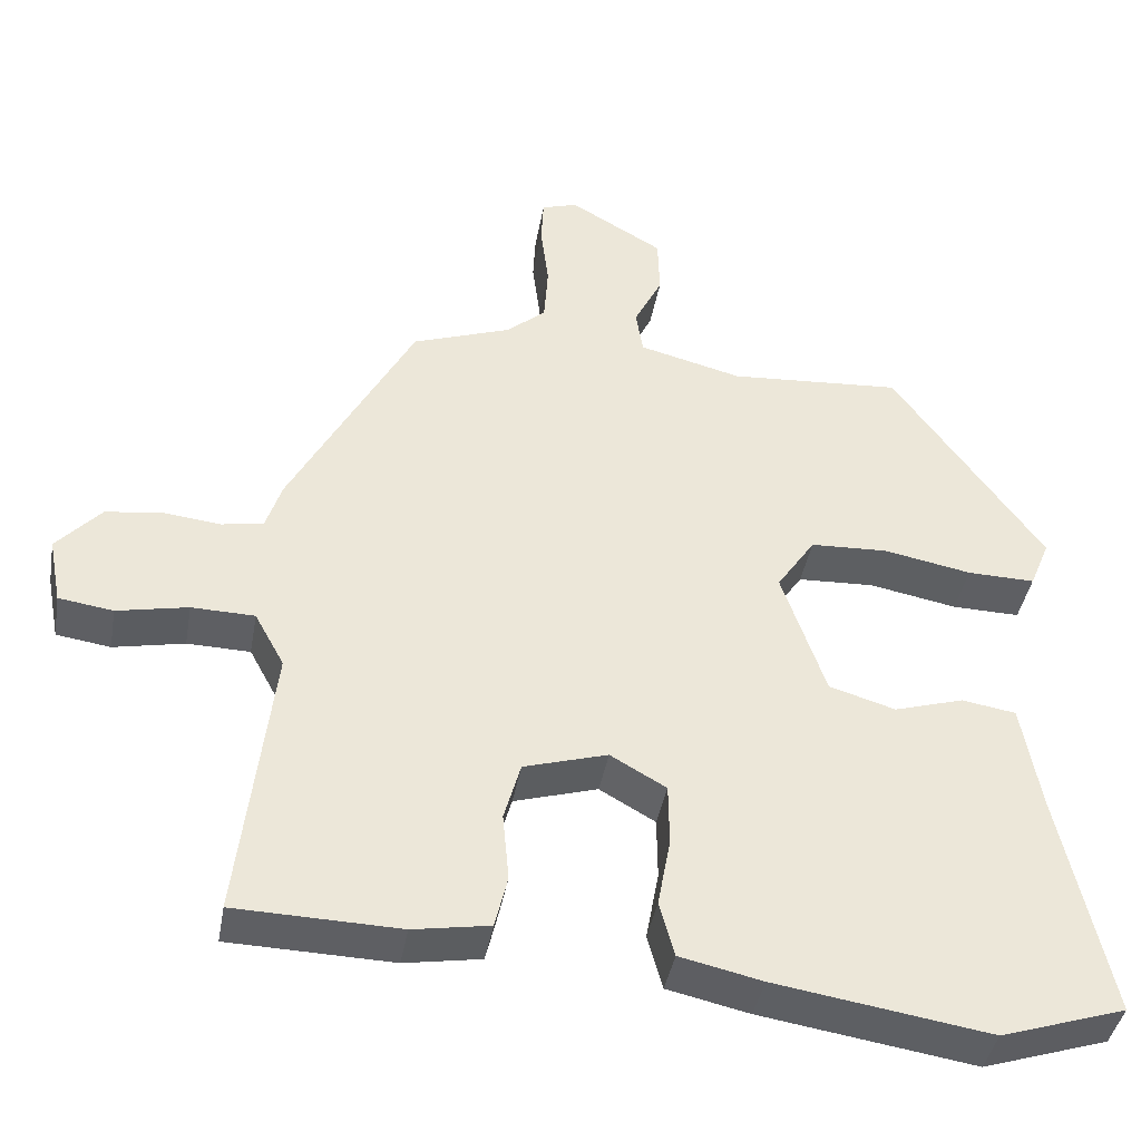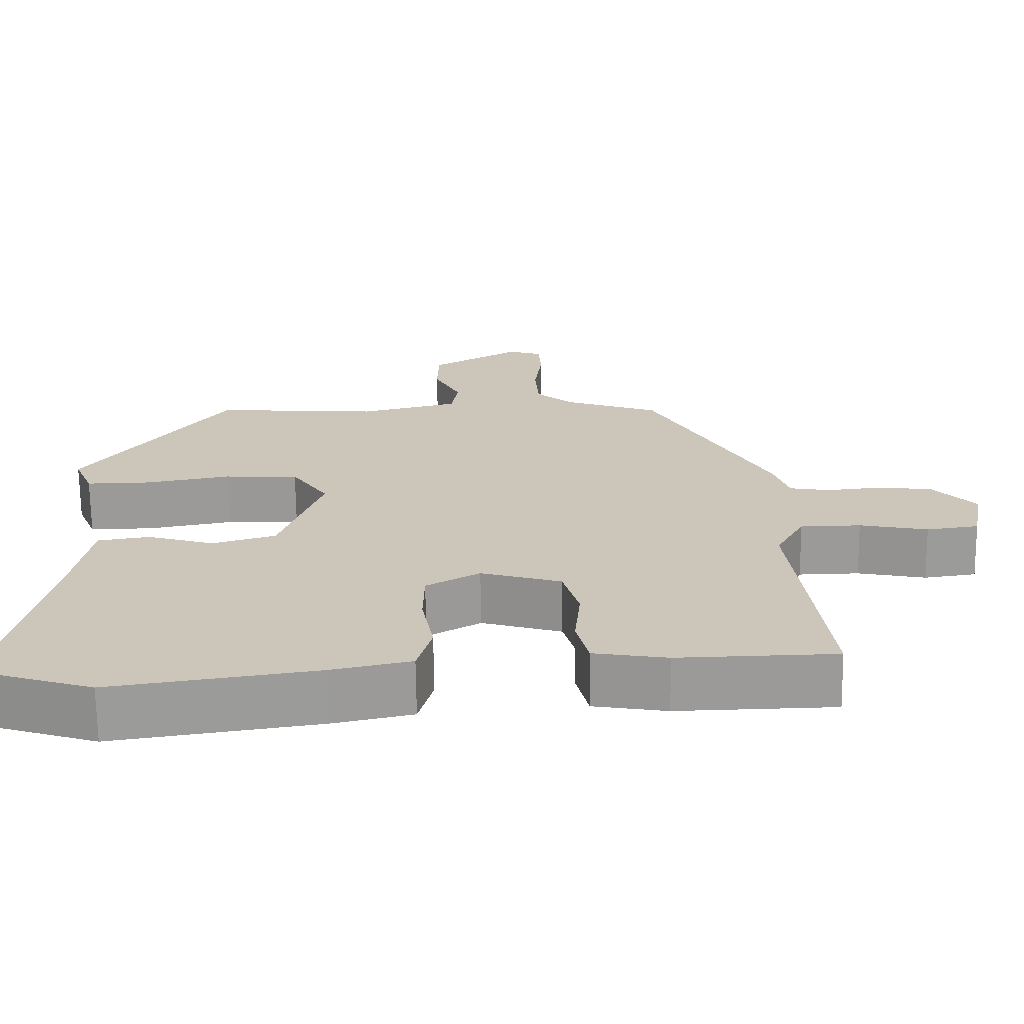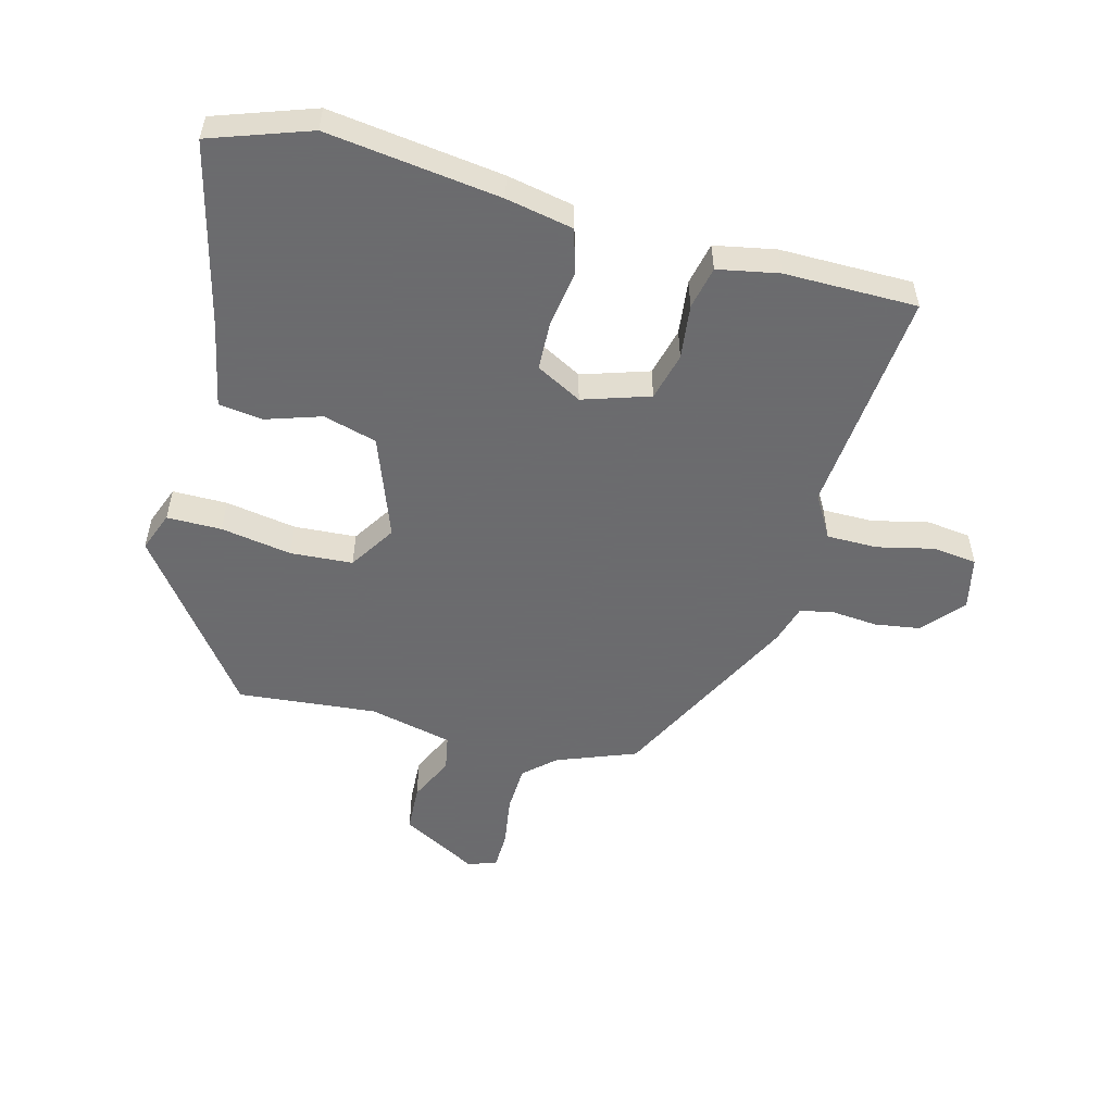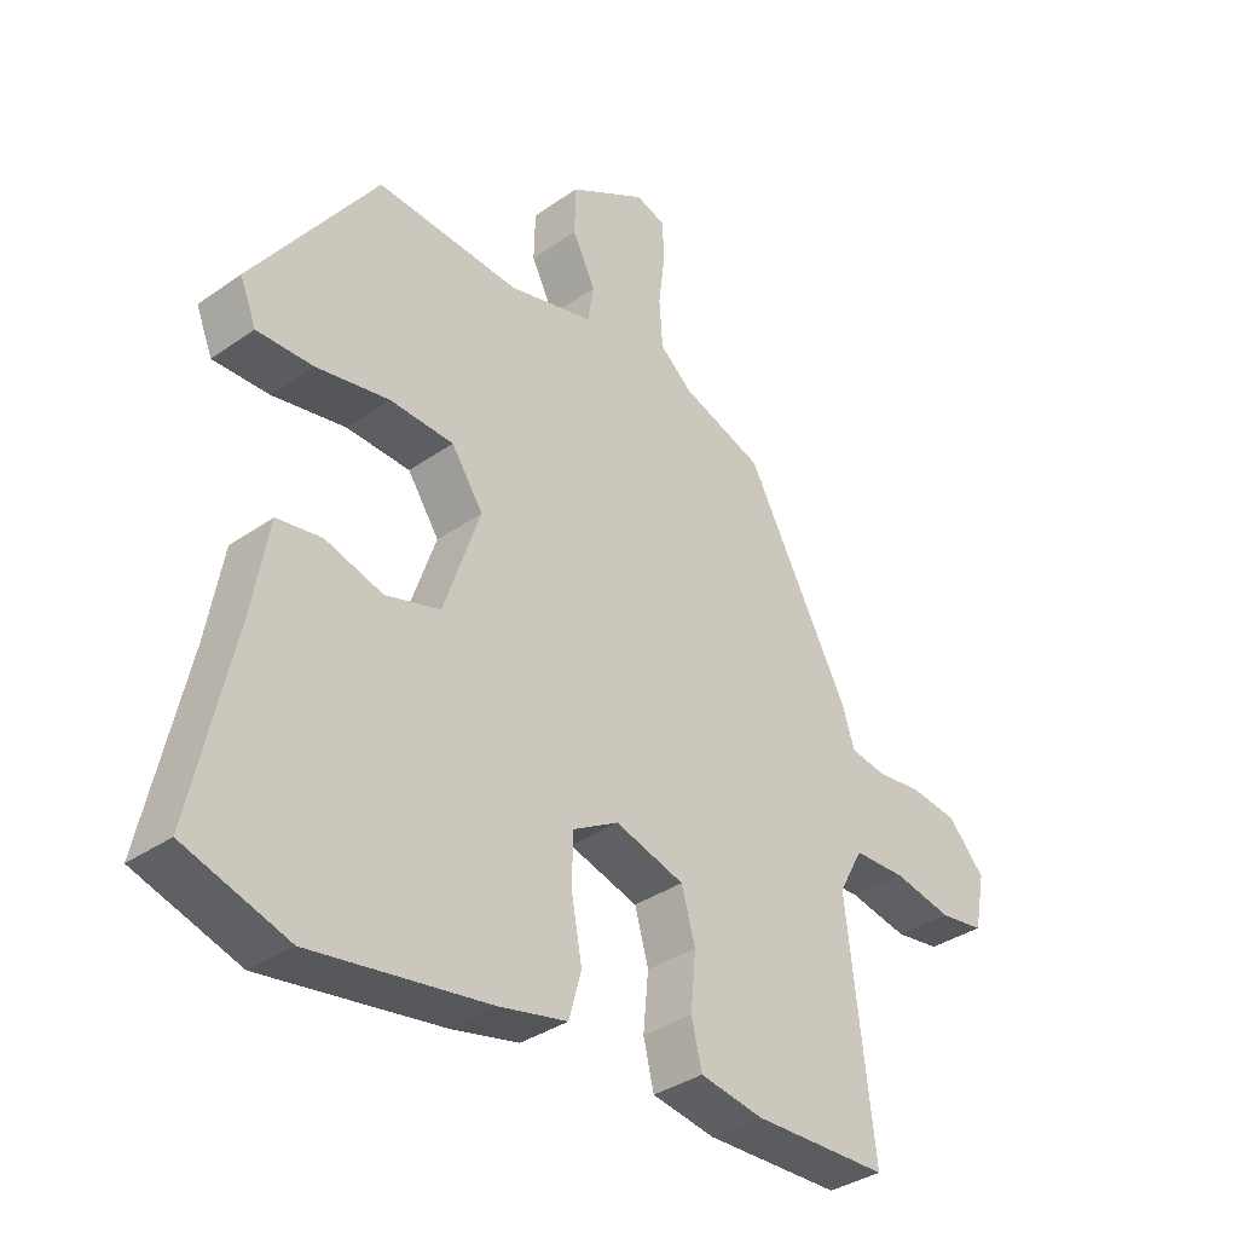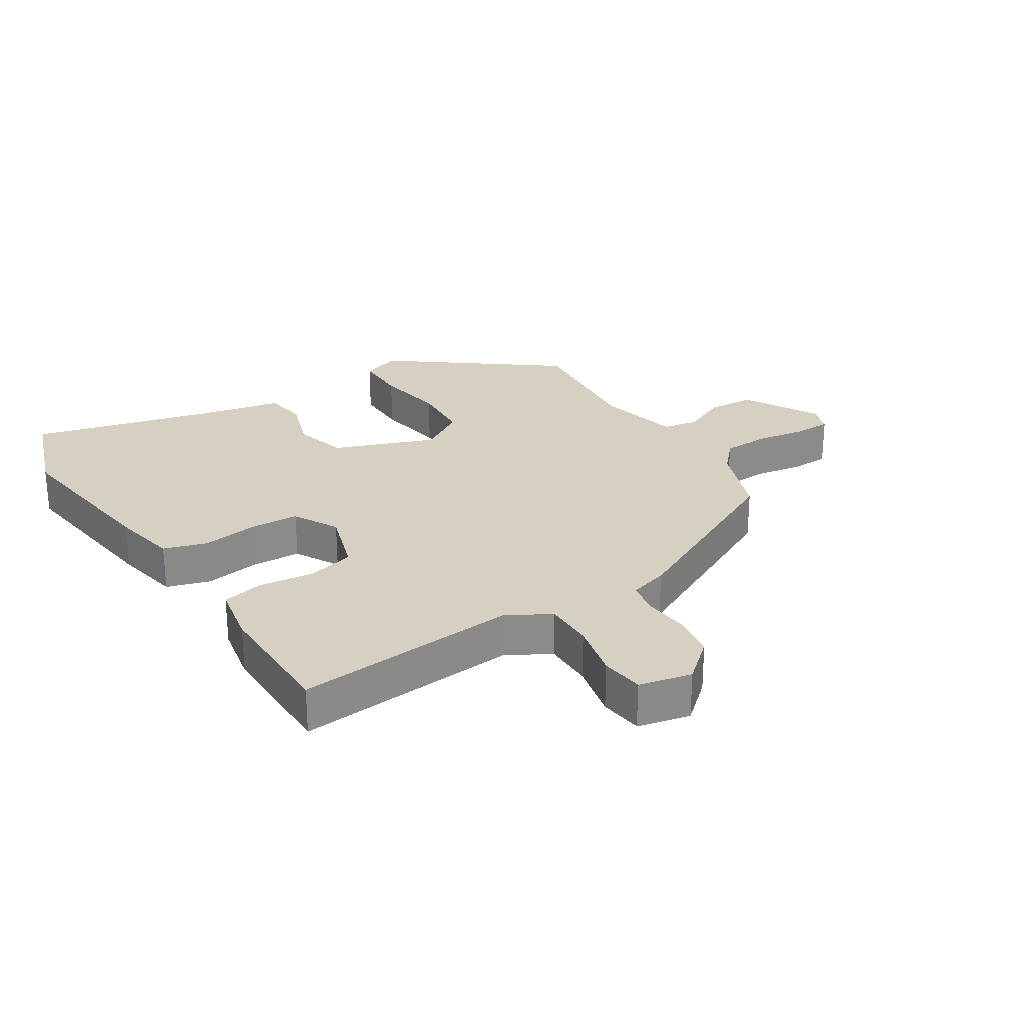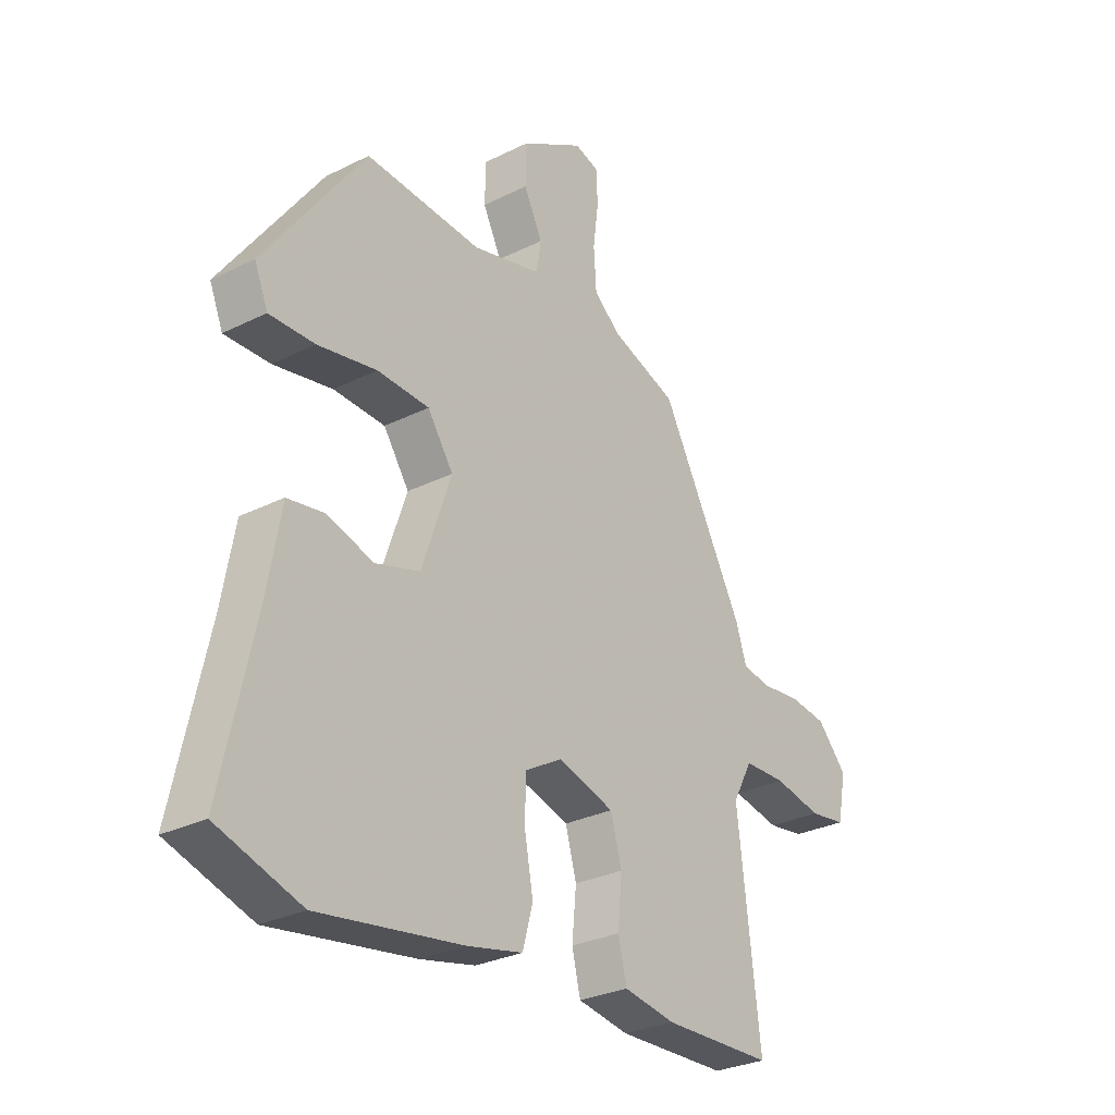
<metadata>
{"format":"obj","ext":"obj","renderer":"f3d","projection":"perspective","resolution":1024,"background":"white","views":[{"elev":-40.6,"azim":-9.9,"up":"+Z"},{"elev":-69.1,"azim":-179.3,"up":"+Z"},{"elev":-53.5,"azim":166.6,"up":"+Y"},{"elev":-35.5,"azim":132.7,"up":"+Z"},{"elev":26.5,"azim":-120.9,"up":"+Y"},{"elev":-28.9,"azim":126.7,"up":"+Z"}]}
</metadata>
<code>
v -0.321 0.07 0.451
v -0.197 0.07 0.495
v -0.148 0.07 0.537
v -0.143 0.07 0.61
v -0.153 0.07 0.689
v -0.15 0.07 0.748
v -0.105 0.07 0.762
v 0.012 0.07 0.694
v 0.014 0.07 0.62
v -0.021 0.07 0.55
v -0.012 0.07 0.494
v 0.117 0.07 0.461
v 0.334 0.07 0.476
v 0.522 0.07 0.214
v 0.497 0.07 0.153
v 0.412 0.07 0.155
v 0.302 0.07 0.176
v 0.205 0.07 0.172
v 0.157 0.07 0.101
v 0.212 0.07 -0.059
v 0.295 0.07 -0.084
v 0.382 0.07 -0.058
v 0.45 0.07 -0.069
v 0.474 0.07 -0.203
v 0.537 0.07 -0.488
v 0.381 0.07 -0.538
v 0.112 0.07 -0.496
v 0.009 0.07 -0.473
v -0.01 0.07 -0.404
v 0.006 0.07 -0.317
v 0.005 0.07 -0.24
v -0.065 0.07 -0.2
v -0.17 0.07 -0.231
v -0.191 0.07 -0.305
v -0.183 0.07 -0.39
v -0.199 0.07 -0.456
v -0.295 0.07 -0.472
v -0.501 0.07 -0.466
v -0.459 0.07 -0.115
v -0.496 0.07 -0.047
v -0.575 0.07 -0.045
v -0.664 0.07 -0.063
v -0.732 0.07 -0.053
v -0.748 0.07 0.03
v -0.692 0.07 0.091
v -0.621 0.07 0.1
v -0.55 0.07 0.092
v -0.497 0.07 0.101
v -0.477 0.07 0.162
v -0.321 0 0.451
v -0.197 0 0.495
v -0.148 0 0.537
v -0.143 0 0.61
v -0.153 0 0.689
v -0.15 0 0.748
v -0.105 0 0.762
v 0.012 0 0.694
v 0.014 0 0.62
v -0.021 0 0.55
v -0.012 0 0.494
v 0.117 0 0.461
v 0.334 0 0.476
v 0.522 0 0.214
v 0.497 0 0.153
v 0.412 0 0.155
v 0.302 0 0.176
v 0.205 0 0.172
v 0.157 0 0.101
v 0.212 0 -0.059
v 0.295 0 -0.084
v 0.382 0 -0.058
v 0.45 0 -0.069
v 0.474 0 -0.203
v 0.537 0 -0.488
v 0.381 0 -0.538
v 0.112 0 -0.496
v 0.009 0 -0.473
v -0.01 0 -0.404
v 0.006 0 -0.317
v 0.005 0 -0.24
v -0.065 0 -0.2
v -0.17 0 -0.231
v -0.191 0 -0.305
v -0.183 0 -0.39
v -0.199 0 -0.456
v -0.295 0 -0.472
v -0.501 0 -0.466
v -0.459 0 -0.115
v -0.496 0 -0.047
v -0.575 0 -0.045
v -0.664 0 -0.063
v -0.732 0 -0.053
v -0.748 0 0.03
v -0.692 0 0.091
v -0.621 0 0.1
v -0.55 0 0.092
v -0.497 0 0.101
v -0.477 0 0.162
f 48 49 1 2
f 44 45 46 47
f 44 47 48
f 41 42 43 44
f 40 41 44 48
f 39 40 48 2
f 34 35 36 37
f 33 34 37 38
f 27 28 29 30
f 27 30 31
f 24 25 26 27
f 24 27 31
f 21 22 23 24
f 20 21 24 31
f 19 20 31 32
f 14 15 16 17
f 12 13 14 17
f 11 12 17 18
f 7 8 9 10
f 7 10 11
f 4 5 6 7
f 3 4 7 11
f 33 38 39 2
f 18 19 32 33
f 11 18 33
f 2 3 11 33
f 51 50 98 97
f 96 95 94 93
f 97 96 93
f 93 92 91 90
f 97 93 90 89
f 51 97 89 88
f 86 85 84 83
f 87 86 83 82
f 79 78 77 76
f 80 79 76
f 76 75 74 73
f 80 76 73
f 73 72 71 70
f 80 73 70 69
f 81 80 69 68
f 66 65 64 63
f 66 63 62 61
f 67 66 61 60
f 59 58 57 56
f 60 59 56
f 56 55 54 53
f 60 56 53 52
f 51 88 87 82
f 82 81 68 67
f 82 67 60
f 82 60 52 51
f 1 50 51 2
f 2 51 52 3
f 3 52 53 4
f 4 53 54 5
f 5 54 55 6
f 6 55 56 7
f 7 56 57 8
f 8 57 58 9
f 9 58 59 10
f 10 59 60 11
f 11 60 61 12
f 12 61 62 13
f 13 62 63 14
f 14 63 64 15
f 15 64 65 16
f 16 65 66 17
f 17 66 67 18
f 18 67 68 19
f 19 68 69 20
f 20 69 70 21
f 21 70 71 22
f 22 71 72 23
f 23 72 73 24
f 24 73 74 25
f 25 74 75 26
f 26 75 76 27
f 27 76 77 28
f 28 77 78 29
f 29 78 79 30
f 30 79 80 31
f 31 80 81 32
f 32 81 82 33
f 33 82 83 34
f 34 83 84 35
f 35 84 85 36
f 36 85 86 37
f 37 86 87 38
f 38 87 88 39
f 39 88 89 40
f 40 89 90 41
f 41 90 91 42
f 42 91 92 43
f 43 92 93 44
f 44 93 94 45
f 45 94 95 46
f 46 95 96 47
f 47 96 97 48
f 48 97 98 49
f 49 98 50 1

</code>
